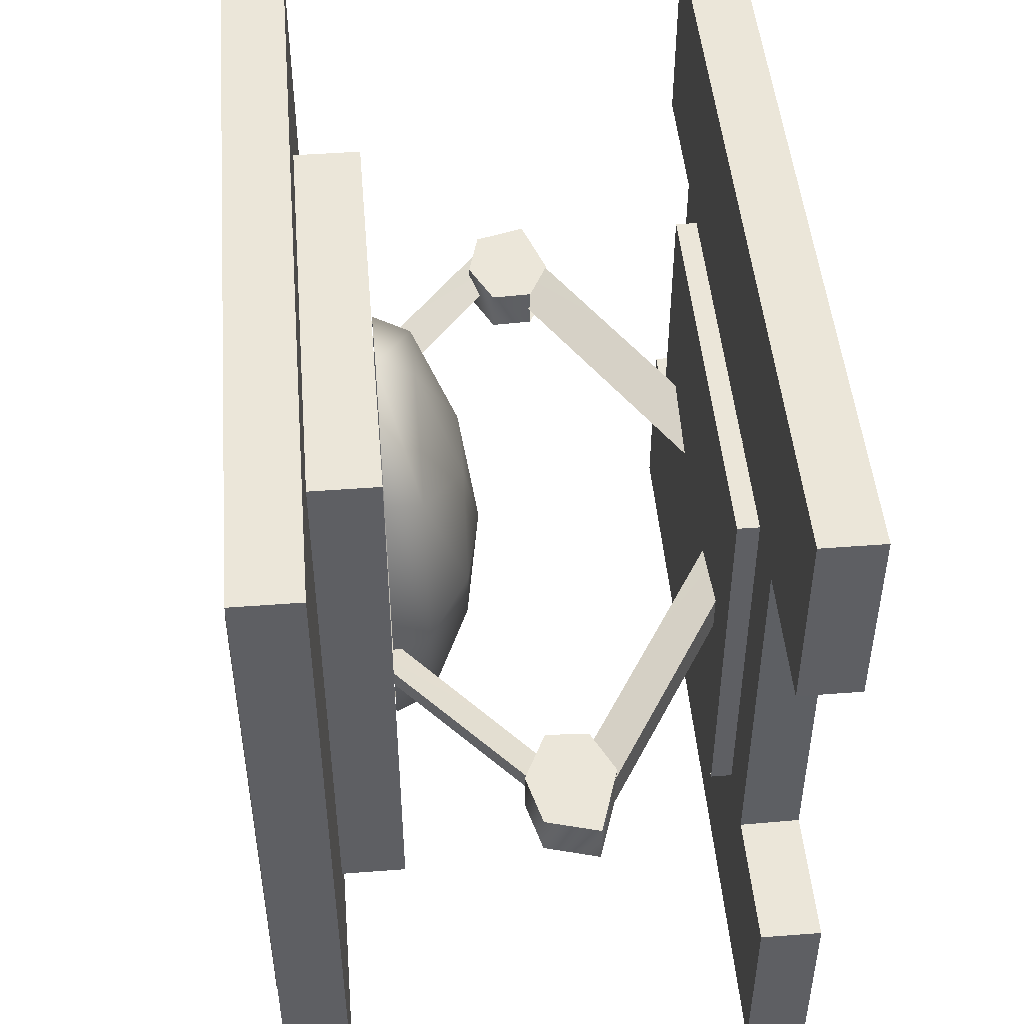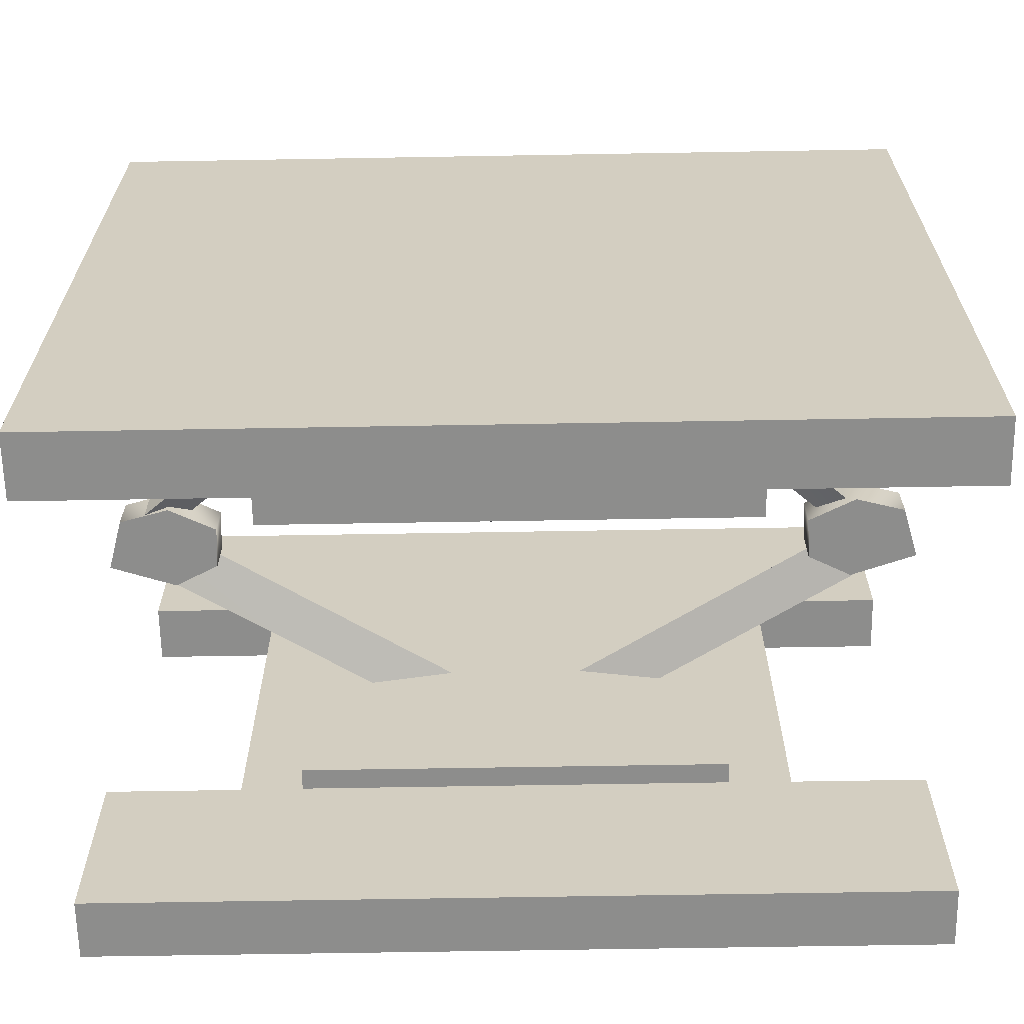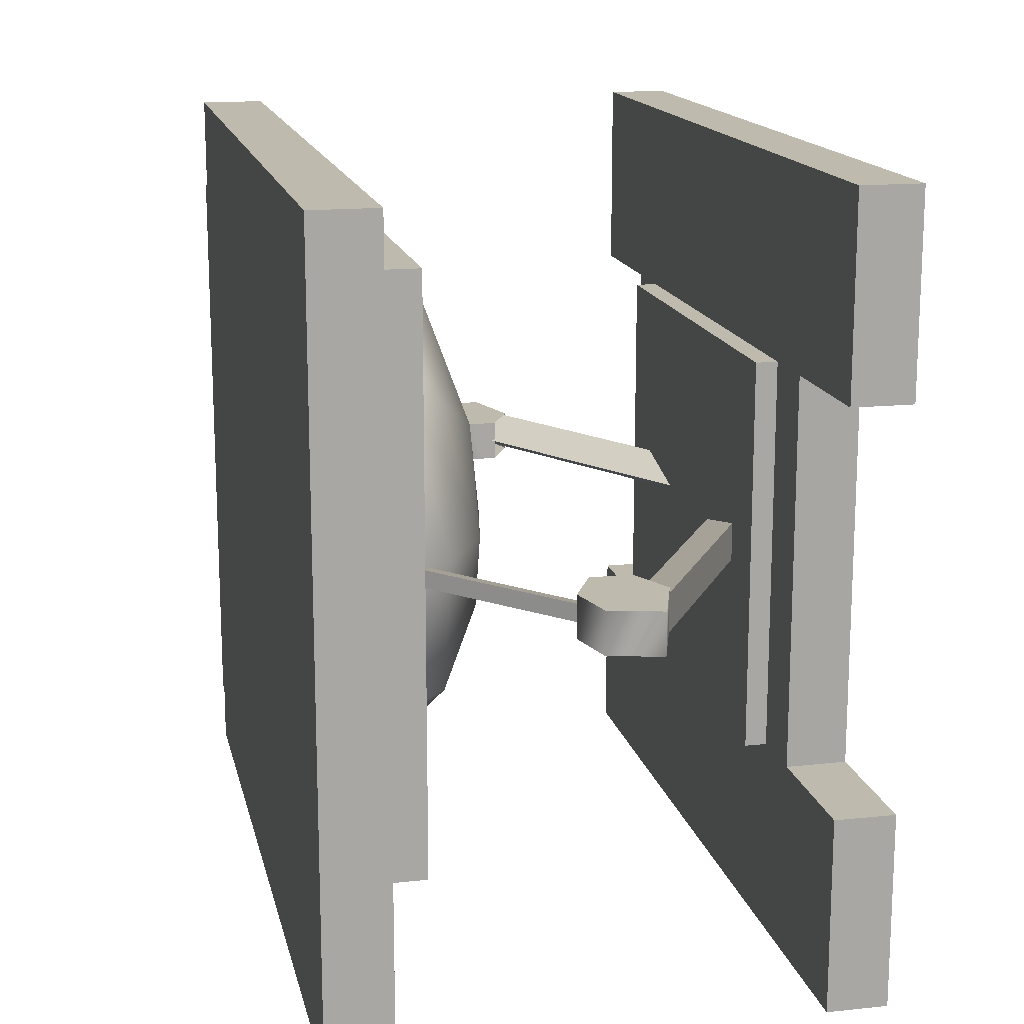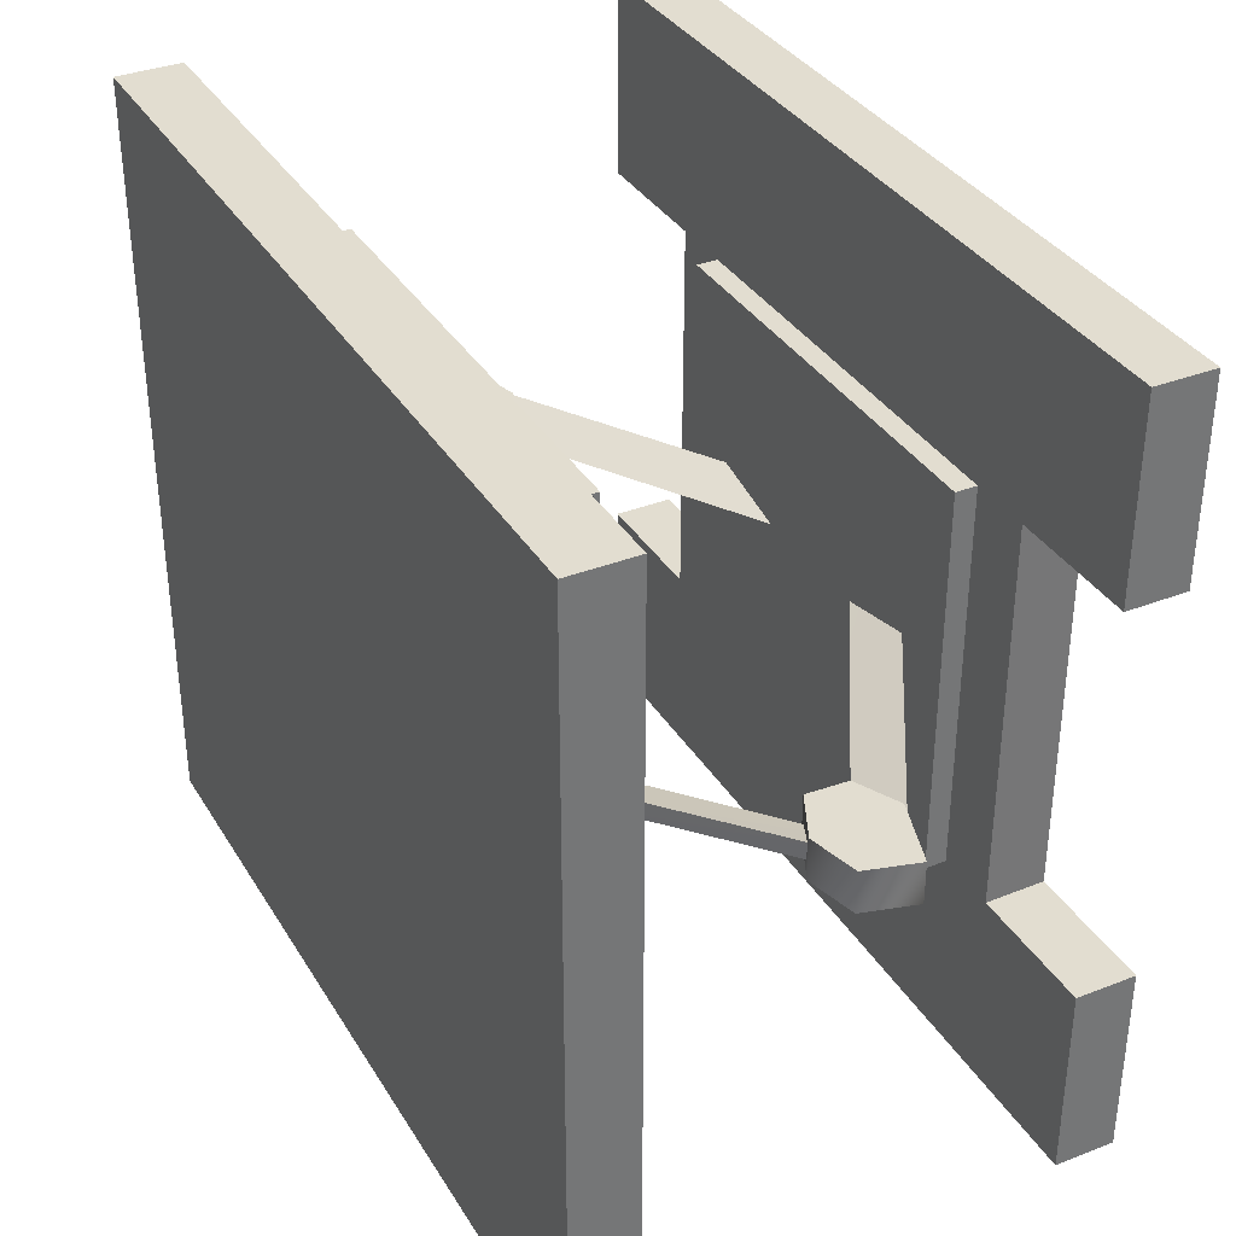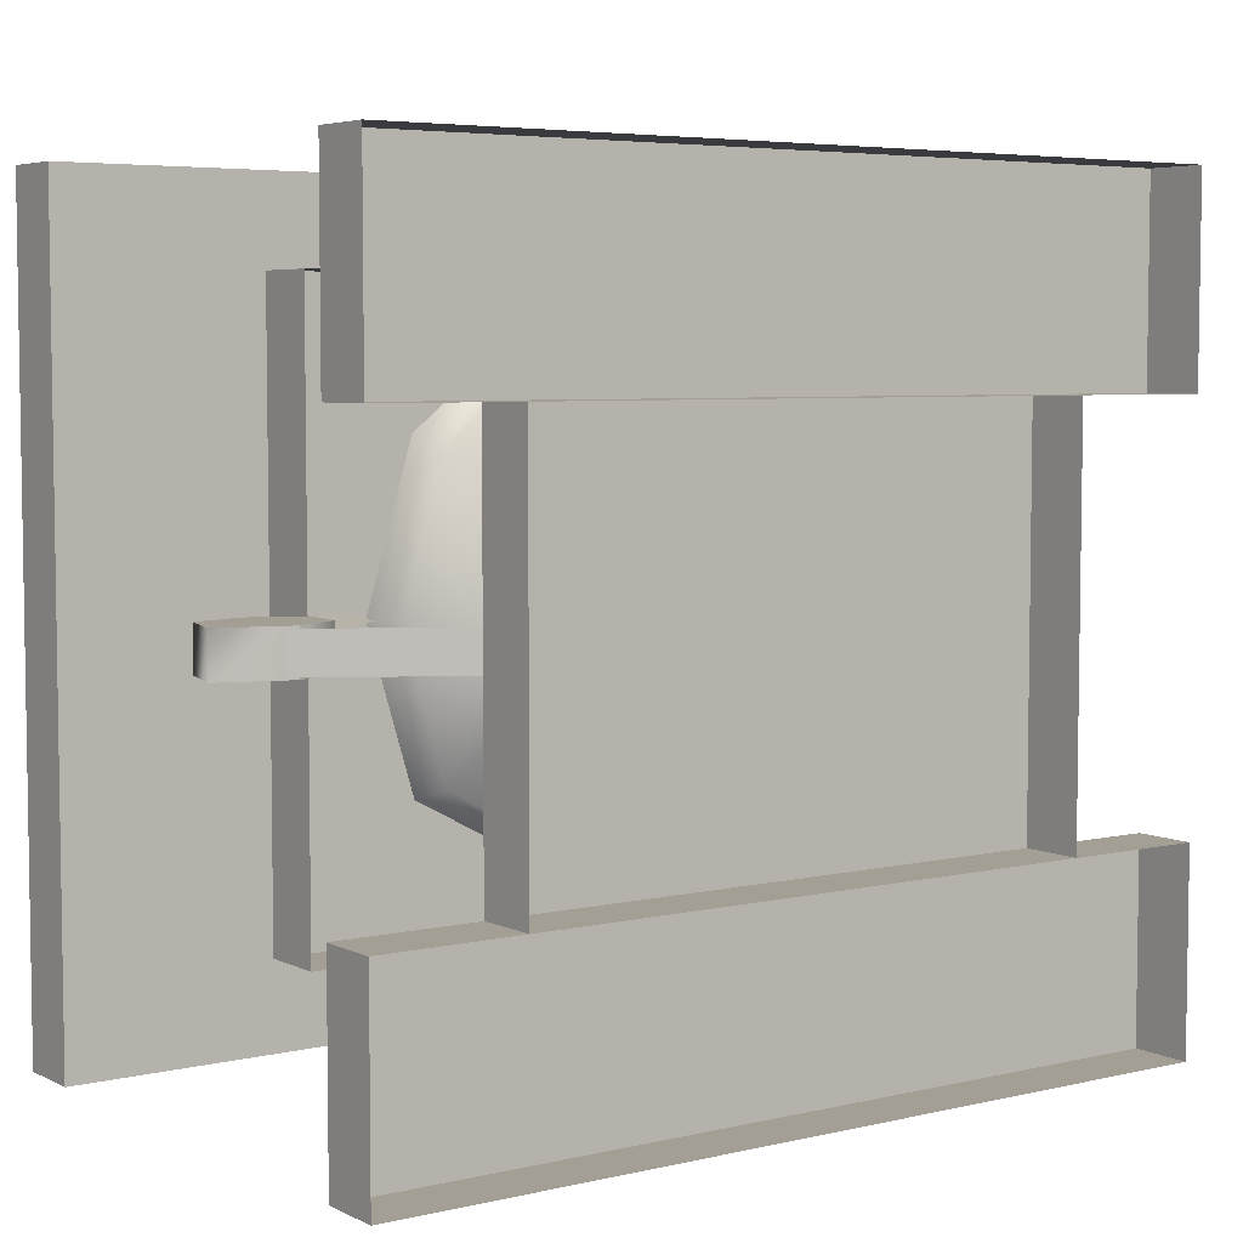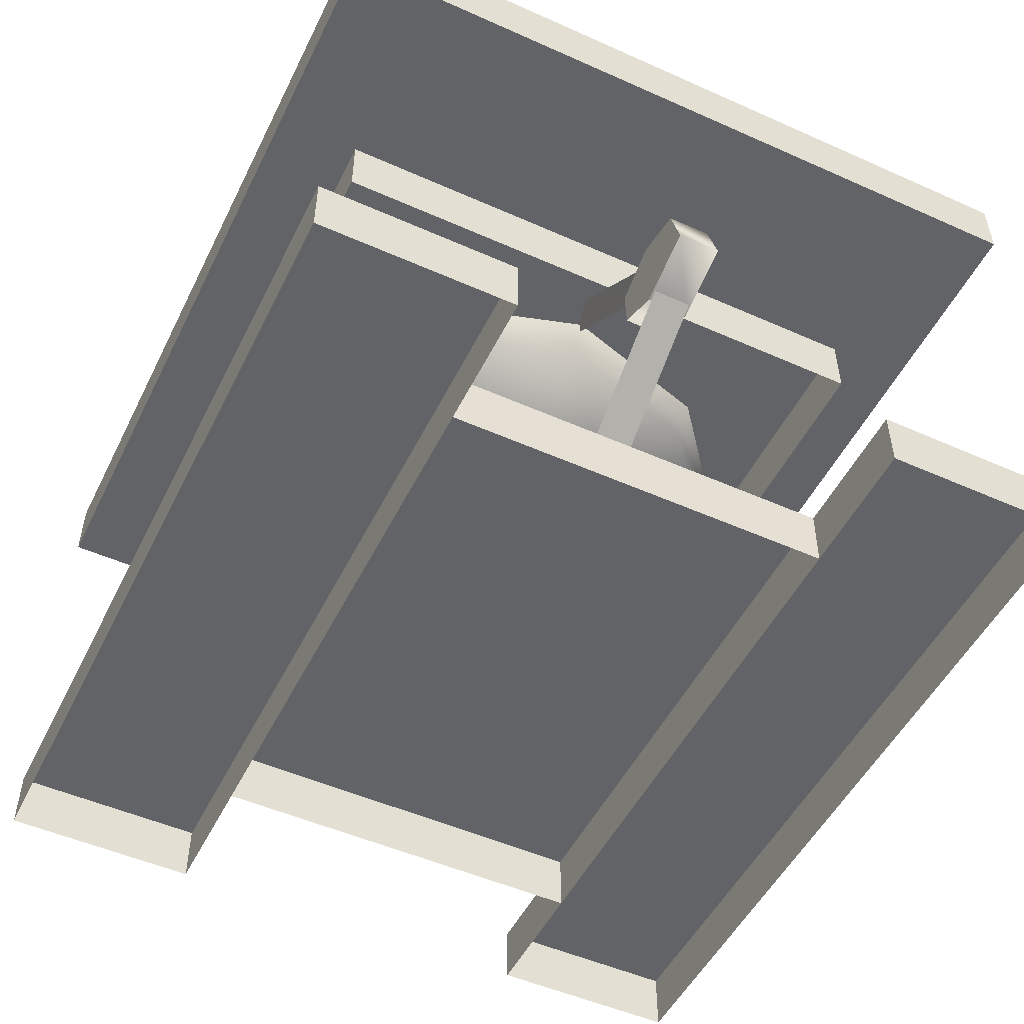
<metadata>
{"format":"obj","ext":"obj","renderer":"f3d","projection":"perspective","resolution":1024,"background":"white","views":[{"elev":47.8,"azim":-94.9,"up":"+Z"},{"elev":-64.5,"azim":-179.0,"up":"+Z"},{"elev":15.6,"azim":-102.4,"up":"+Z"},{"elev":35.1,"azim":-117.3,"up":"+Z"},{"elev":5.3,"azim":-35.4,"up":"+Z"},{"elev":-50.9,"azim":-115.9,"up":"+Y"}]}
</metadata>
<code>
v -0.7083 0.6195 0.0486
v -0.8207 0.6734 0.0486
v -0.9712 0.5221 0.0486
v -0.9378 0.643 0.0486
v -0.7083 0.6195 -0.0486
v -0.9712 0.5221 -0.0486
v -0.8207 0.6734 -0.0486
v -0.9378 0.643 -0.0486
v -0.8149 0.4715 -0.0486
v -0.7125 0.5224 -0.0486
v -0.8149 0.4715 0.0486
v -0.7125 0.5224 0.0486
v -0.5356 0.941 -0.6938
v -0.5356 1.1 -0.6938
v 0.5356 0.941 -0.6938
v 0.5356 1.1 -0.6938
v 0.5356 0.941 0.6938
v 0.5356 1.1 0.6938
v -0.5356 0.941 0.6938
v -0.5356 1.1 0.6938
v 0.9711 0.5219 0.0486
v 0.8148 0.4714 0.0486
v 0.7082 0.6194 0.0486
v 0.7124 0.5223 0.0486
v 0.9711 0.5219 -0.0486
v 0.7082 0.6194 -0.0486
v 0.8148 0.4714 -0.0486
v 0.7124 0.5223 -0.0486
v 0.8206 0.6733 -0.0486
v 0.9377 0.6428 -0.0486
v 0.8206 0.6733 0.0486
v 0.9377 0.6428 0.0486
v -0.9967 1.097 -0.8913
v -0.9967 1.097 0.8913
v -0.9967 1.246 -0.8913
v -0.9967 1.246 0.8913
v -0.9712 0.5221 -0.0486
v -0.9712 0.5221 0.0486
v -0.9378 0.643 -0.0486
v -0.9378 0.643 0.0486
v -0.9539 0 -0.8995
v -0.9539 0 -0.4497
v -0.9539 0.1396 -0.8995
v -0.9539 0.1396 -0.4497
v -0.9539 0 0.4497
v -0.9539 0 0.8995
v -0.9539 0.1396 0.4497
v -0.9539 0.1396 0.8995
v -0.8149 0.4715 -0.0486
v -0.8149 0.4715 0.0486
v -0.8207 0.6734 -0.0486
v -0.8207 0.6734 0.0486
v -0.7083 0.6195 -0.0486
v -0.7083 0.6195 0.0486
v -0.7125 0.5224 -0.0486
v -0.7125 0.5224 0.0486
v -0.4758 0.949 0.0202
v -0.476 0.949 -0.0202
v -0.8202 0.6448 0.0202
v -0.82 0.645 -0.0202
v -0.6393 0 -0.4497
v -0.6393 0 0.4497
v -0.6413 0.1396 -0.4497
v -0.6413 0.1396 0.4497
v -0.8728 0.4999 -0.0437
v -0.3472 0.185 -0.0437
v -0.8726 0.4998 0.0437
v -0.3482 0.1856 0.0437
v -0.3649 0.949 0
v -0.4758 0.949 0.0202
v -0.7425 0.6203 0
v -0.8202 0.6448 0.0202
v -0.3649 0.949 0
v -0.7425 0.6203 0
v -0.476 0.949 -0.0202
v -0.82 0.645 -0.0202
v -0.1528 0.1854 0
v -0.8007 0.5726 0
v -0.3482 0.1856 0.0437
v -0.8726 0.4998 0.0437
v -0.1528 0.1854 0
v -0.3472 0.185 -0.0437
v -0.8007 0.5726 0
v -0.8728 0.4999 -0.0437
v -0.5356 0.941 0.6938
v -0.5356 1.1 0.6938
v -0.5356 0.941 -0.6938
v -0.5356 1.1 -0.6938
v -0.4958 0.1901 0.4497
v -0.4958 0.1901 -0.4497
v -0.4959 0.1404 0.4497
v -0.4959 0.1404 -0.4497
v -0.4063 0.9381 -0.0001
v -0.2955 0.9381 -0.3699
v -0.3741 0.8514 -0.0004
v -0.272 0.8514 -0.3411
v -0.2955 0.9381 0.3697
v -0.272 0.8514 0.3402
v -0.2005 0.7513 0
v -0.146 0.7513 -0.182
v -0.0878 0.7513 0.2428
v -0.0497 0.9381 0.5701
v -0.0456 0.8514 0.5247
v 0.0466 0.9381 -0.5537
v 0.043 0.8514 -0.5104
v 0.0224 0.7513 -0.2725
v -0.0009 0.7124 0
v -0.6413 0.1396 0.4497
v 0.6393 0.1396 0.4497
v -0.6413 0.1396 -0.4497
v 0.6393 0.1396 -0.4497
v 0.4958 0.1404 -0.4497
v -0.4959 0.1404 -0.4497
v 0.4958 0.1901 -0.4497
v -0.4958 0.1901 -0.4497
v -0.4959 0.1404 0.4497
v 0.4958 0.1404 0.4497
v -0.4958 0.1901 0.4497
v 0.4958 0.1901 0.4497
v 0.9539 0 -0.8995
v -0.9539 0 -0.8995
v 0.9539 0.1396 -0.8995
v -0.9539 0.1396 -0.8995
v -0.9539 0 -0.4497
v 0.9539 0 -0.4497
v -0.9539 0.1396 -0.4497
v 0.9539 0.1396 -0.4497
v 0.9539 0 0.4497
v -0.9539 0 0.4497
v 0.9539 0.1396 0.4497
v -0.9539 0.1396 0.4497
v -0.9539 0.1396 0.8995
v -0.9539 0 0.8995
v 0.9539 0.1396 0.8995
v 0.9539 0 0.8995
v 0.9539 0.1396 -0.8995
v -0.9539 0.1396 -0.8995
v 0.9539 0.1396 -0.4497
v -0.9539 0.1396 -0.4497
v -0.9539 0.1396 0.8995
v 0.9539 0.1396 0.8995
v -0.9539 0.1396 0.4497
v 0.9539 0.1396 0.4497
v -0.4958 0.1901 0.4497
v 0.4958 0.1901 0.4497
v -0.4958 0.1901 -0.4497
v 0.4958 0.1901 -0.4497
v 0.9967 1.097 -0.8913
v 0.9967 1.097 0.8913
v -0.9967 1.097 -0.8913
v -0.9967 1.097 0.8913
v -0.9967 1.097 -0.8913
v -0.9967 1.246 -0.8913
v 0.9967 1.097 -0.8913
v 0.9967 1.246 -0.8913
v -0.9967 1.246 0.8913
v -0.9967 1.097 0.8913
v 0.9967 1.246 0.8913
v 0.9967 1.097 0.8913
v 0.9967 1.246 0.8913
v 0.9967 1.246 -0.8913
v -0.9967 1.246 0.8913
v -0.9967 1.246 -0.8913
v -0.8567 1.262 -0.6938
v -0.8567 1.262 0.6938
v 0.8567 1.262 -0.6938
v 0.8567 1.262 0.6938
v 0.1091 0.7513 0.2259
v 0.1817 0.7513 -0.0299
v 0.2053 0.8514 0.4223
v 0.2228 0.9381 0.4588
v 0.3204 0.8514 -0.2392
v 0.362 0.8514 0.1261
v 0.3477 0.9381 -0.2593
v 0.3928 0.9381 0.1373
v 0.4958 0.1901 0.4497
v 0.4958 0.1404 0.4497
v 0.4958 0.1901 -0.4497
v 0.4958 0.1404 -0.4497
v 0.5356 0.941 0.6938
v 0.5356 0.941 -0.6938
v 0.5356 1.1 0.6938
v 0.5356 1.1 -0.6938
v 0.1528 0.1875 0
v 0.3472 0.1871 -0.0437
v 0.7894 0.577 0
v 0.8546 0.4963 -0.0437
v 0.1528 0.1875 0
v 0.7894 0.577 0
v 0.3482 0.1877 0.0437
v 0.8544 0.4962 0.0437
v 0.8546 0.4963 -0.0437
v 0.3472 0.1871 -0.0437
v 0.8544 0.4962 0.0437
v 0.3482 0.1877 0.0437
v 0.6393 0.1396 0.4497
v 0.6393 0 0.4497
v 0.6393 0.1396 -0.4497
v 0.6393 0 -0.4497
v 0.3966 0.949 0
v 0.5182 0.949 0.0437
v 0.8172 0.6122 0
v 0.9038 0.6377 0.0437
v 0.3966 0.949 0
v 0.8172 0.6122 0
v 0.5184 0.949 -0.0437
v 0.9036 0.6379 -0.0437
v 0.7082 0.6194 -0.0486
v 0.7082 0.6194 0.0486
v 0.7124 0.5223 -0.0486
v 0.7124 0.5223 0.0486
v 0.5182 0.949 0.0437
v 0.5184 0.949 -0.0437
v 0.9038 0.6377 0.0437
v 0.9036 0.6379 -0.0437
v 0.8206 0.6733 -0.0486
v 0.8206 0.6733 0.0486
v 0.9377 0.6428 -0.0486
v 0.9377 0.6428 0.0486
v 0.8148 0.4714 -0.0486
v 0.8148 0.4714 0.0486
v 0.9711 0.5219 -0.0486
v 0.9711 0.5219 0.0486
v 0.9539 0.1396 -0.4497
v 0.9539 0 -0.4497
v 0.9539 0.1396 -0.8995
v 0.9539 0 -0.8995
v 0.9539 0 0.8995
v 0.9539 0 0.4497
v 0.9539 0.1396 0.8995
v 0.9539 0.1396 0.4497
v 0.9967 1.246 0.8913
v 0.9967 1.097 0.8913
v 0.9967 1.246 -0.8913
v 0.9967 1.097 -0.8913
f 14 15 13
f 16 15 14
f 18 19 17
f 20 19 18
f 29 25 30
f 26 25 29
f 26 27 25
f 28 27 26
f 9 5 10
f 6 5 9
f 6 7 5
f 8 7 6
f 12 11 12
f 1 11 12
f 1 3 11
f 2 3 1
f 2 3 3
f 4 3 2
f 24 22 24
f 23 22 24
f 23 21 22
f 31 21 23
f 31 32 21
f 46 47 45
f 48 47 46
f 104 96 94
f 94 95 93
f 96 95 94
f 96 95 95
f 99 95 96
f 99 95 95
f 98 95 99
f 98 97 95
f 102 97 98
f 95 97 93
f 102 103 170
f 98 103 102
f 98 101 103
f 99 101 98
f 99 107 101
f 100 107 99
f 100 106 107
f 105 106 100
f 105 169 106
f 172 169 105
f 172 169 172
f 173 169 172
f 173 169 169
f 170 169 173
f 170 168 169
f 103 168 170
f 103 168 168
f 101 168 103
f 101 168 168
f 107 168 101
f 107 169 168
f 106 169 107
f 99 100 99
f 96 100 99
f 96 105 100
f 104 105 96
f 104 172 105
f 174 172 104
f 174 172 172
f 175 172 174
f 175 173 172
f 171 173 175
f 171 170 173
f 102 170 171
f 42 43 41
f 44 43 42
f 34 35 33
f 36 35 34
f 233 234 232
f 235 234 233
f 229 230 228
f 231 230 229
f 225 226 224
f 227 226 225
f 213 214 212
f 215 214 213
f 221 222 220
f 223 222 221
f 223 218 222
f 219 218 223
f 219 216 218
f 217 216 219
f 217 208 216
f 209 208 217
f 209 210 208
f 211 210 209
f 205 206 204
f 207 206 205
f 201 202 200
f 203 202 201
f 197 198 196
f 199 198 197
f 193 194 192
f 195 194 193
f 189 190 188
f 191 190 189
f 185 186 184
f 187 186 185
f 181 182 180
f 183 182 181
f 177 178 176
f 179 178 177
f 165 166 164
f 167 166 165
f 161 162 160
f 163 162 161
f 157 158 156
f 159 158 157
f 153 154 152
f 155 154 153
f 149 150 148
f 151 150 149
f 145 146 144
f 147 146 145
f 141 142 140
f 143 142 141
f 137 138 136
f 139 138 137
f 133 134 132
f 135 134 133
f 129 130 128
f 131 130 129
f 125 126 124
f 127 126 125
f 121 122 120
f 123 122 121
f 117 118 116
f 119 118 117
f 113 114 112
f 115 114 113
f 109 110 108
f 111 110 109
f 90 91 89
f 92 91 90
f 86 87 85
f 88 87 86
f 82 83 81
f 84 83 82
f 78 79 77
f 80 79 78
f 74 75 73
f 76 75 74
f 70 71 69
f 72 71 70
f 66 67 65
f 68 67 66
f 62 63 61
f 64 63 62
f 58 59 57
f 60 59 58
f 50 37 49
f 38 37 50
f 38 39 37
f 40 39 38
f 40 51 39
f 52 51 40
f 52 53 51
f 54 53 52
f 54 55 53
f 56 55 54

</code>
